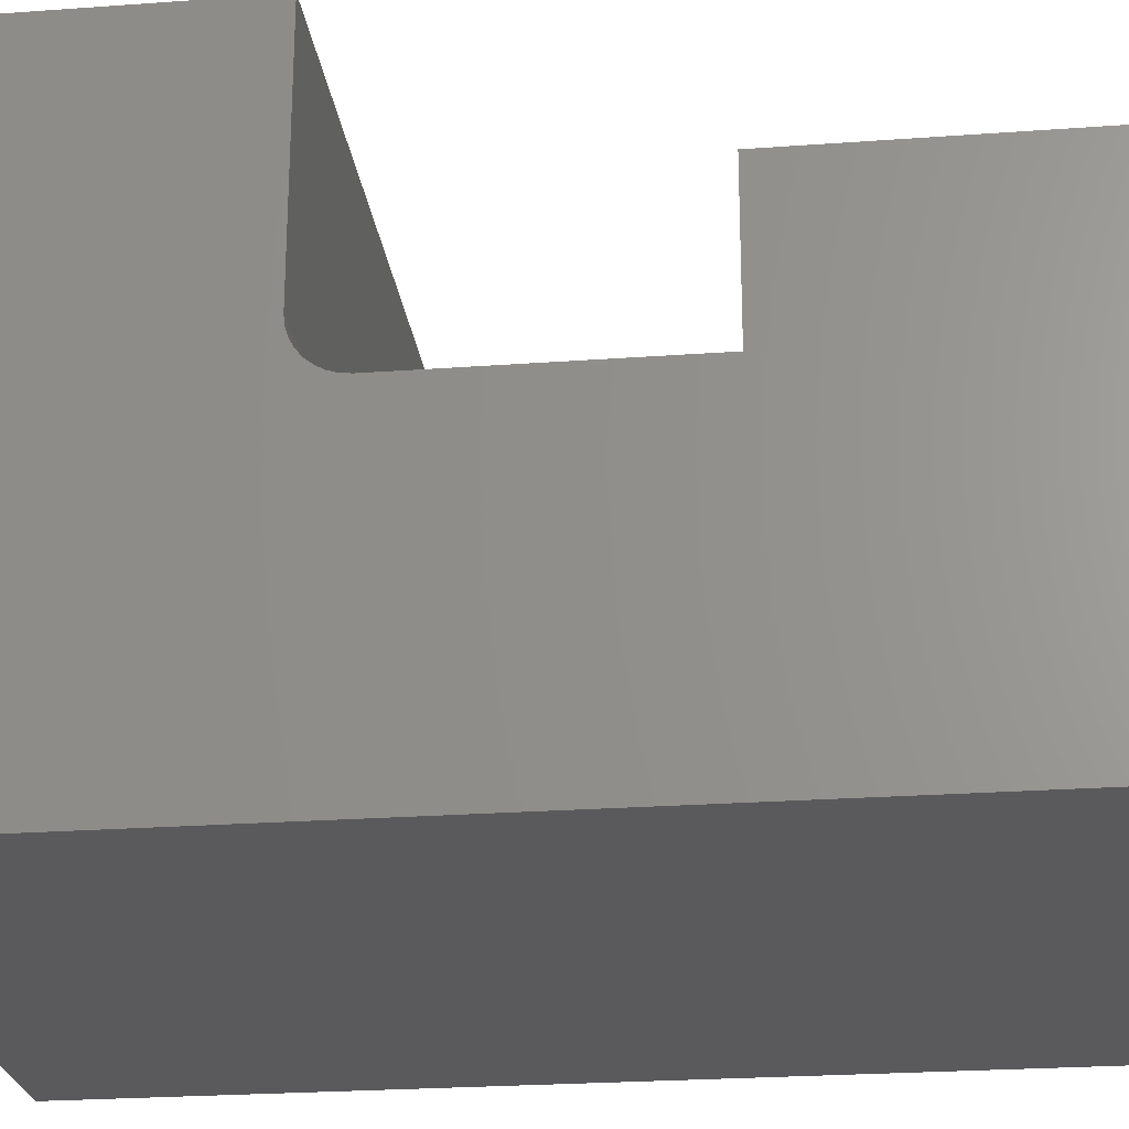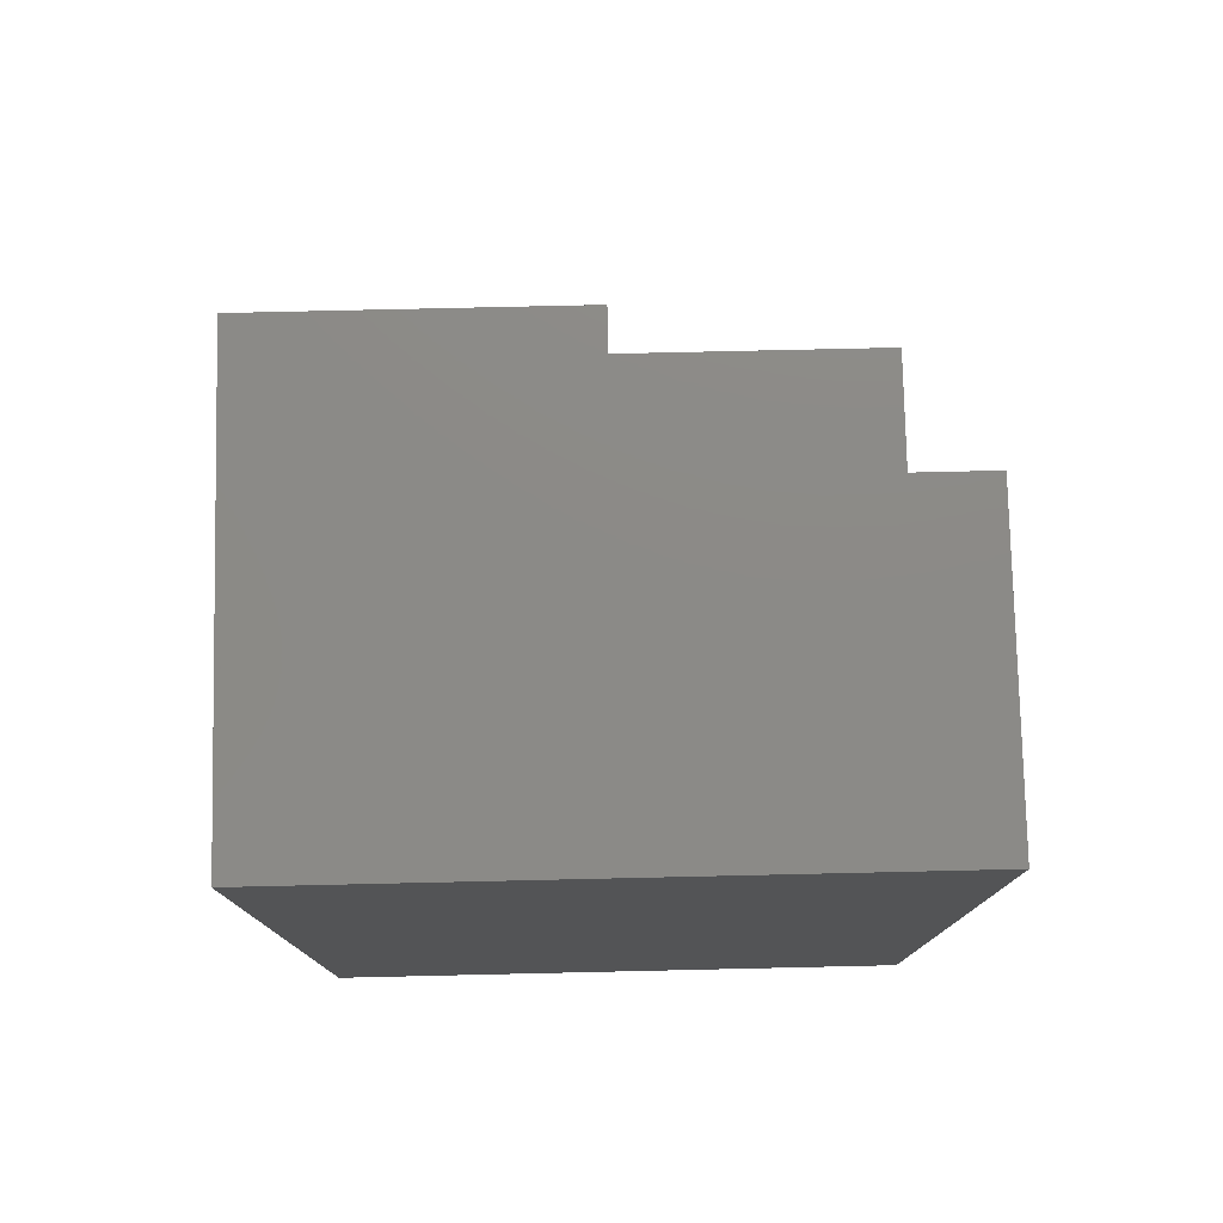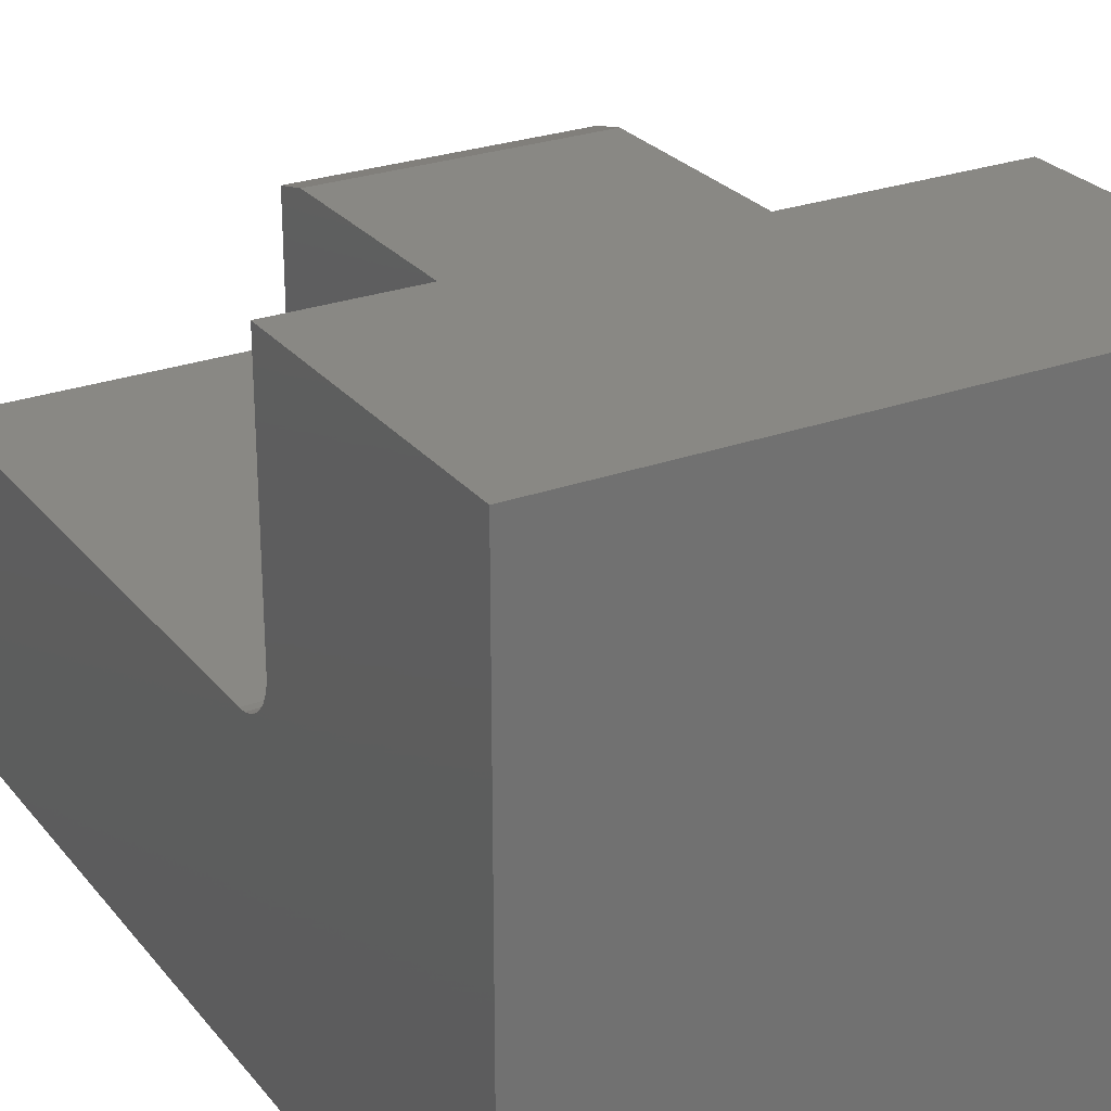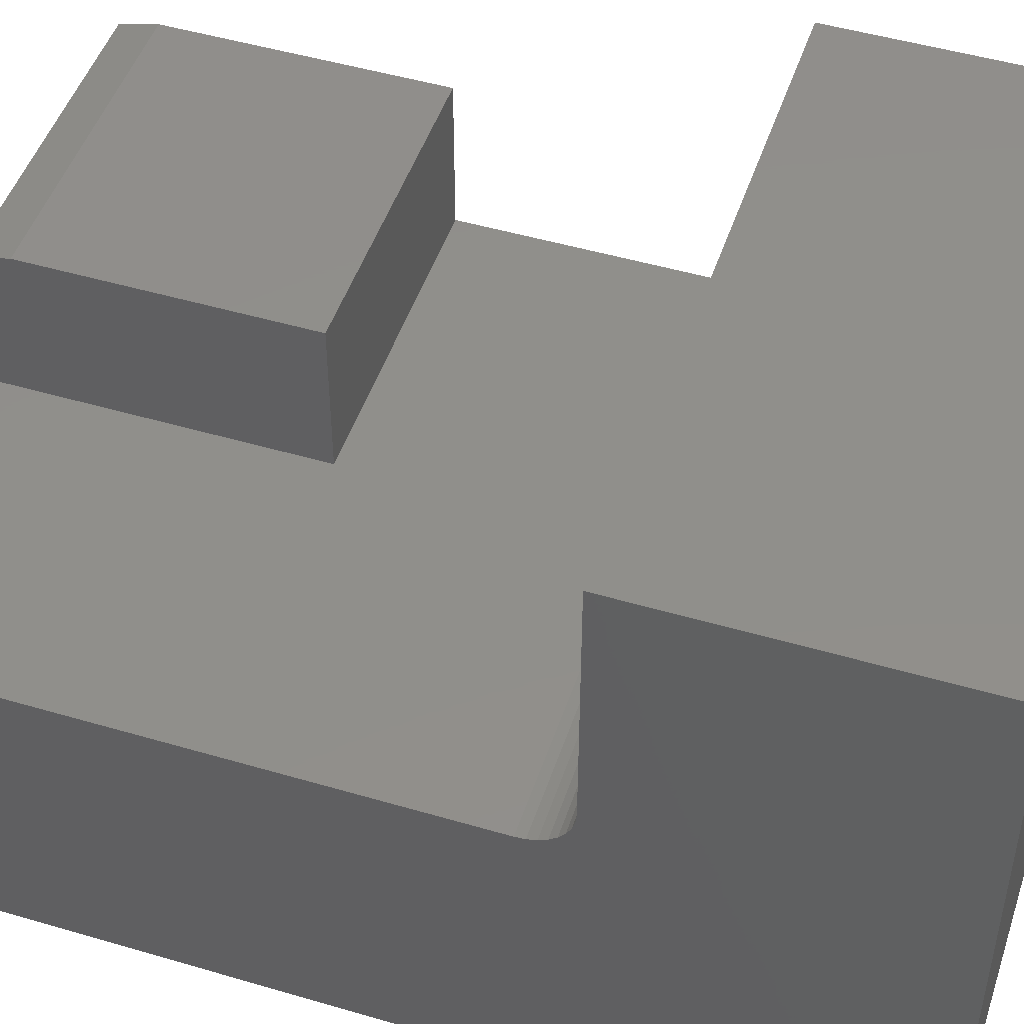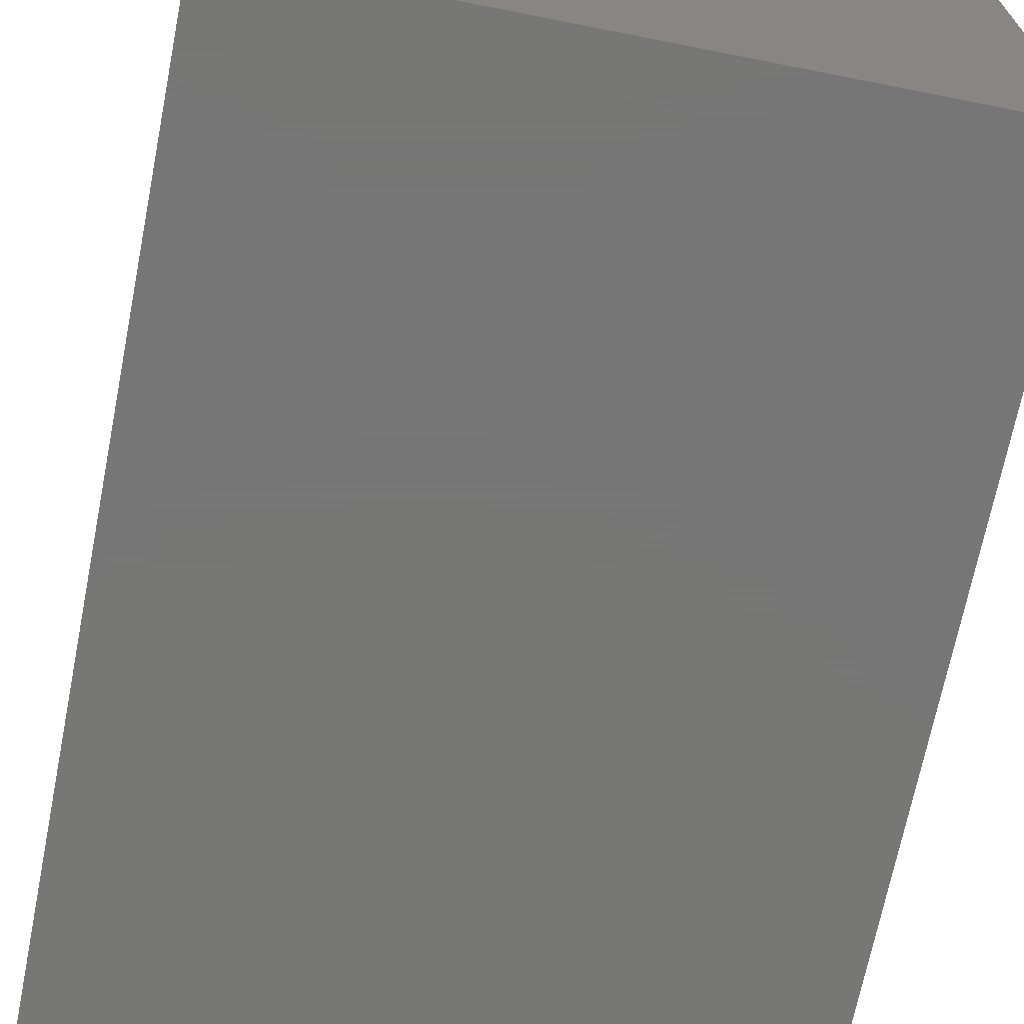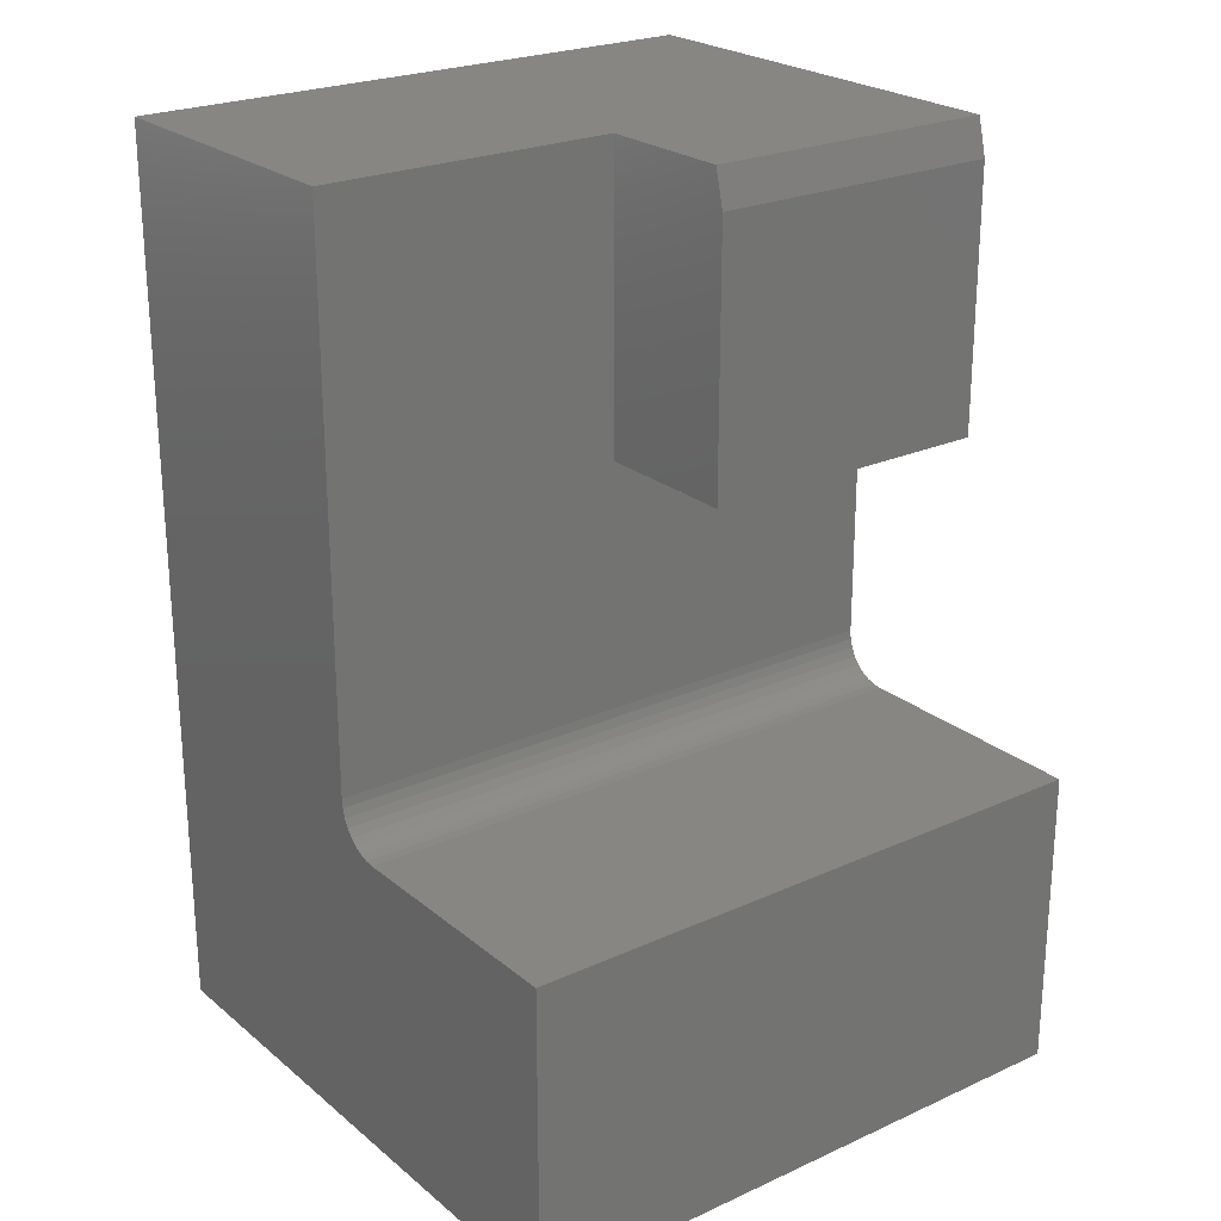
<metadata>
{"format":"stl","ext":"stl","renderer":"f3d","projection":"perspective","resolution":1024,"background":"white","views":[{"elev":-24.4,"azim":96.9,"up":"+Z"},{"elev":77.7,"azim":178.7,"up":"+Y"},{"elev":26.4,"azim":-29.9,"up":"+Z"},{"elev":48.6,"azim":-71.8,"up":"+Z"},{"elev":-69.2,"azim":-11.2,"up":"+Z"},{"elev":23.9,"azim":-37.0,"up":"+Y"}]}
</metadata>
<code>
# stl→obj: 36 verts, 68 faces
v -0.25 -0.03125 0.3763
v -0.25 7.256e-18 0.3685
v -0.25 -0.25 0.3763
v -0.25 1.611e-19 0.2526
v -0.25 -0.25 0.2526
v 0 -0.03125 0.3763
v 0 -0.25 0.3763
v 0 -0.25 0.2526
v 0 -0.75 0
v 0 -0.4583 0.2526
v 0 -0.4659 0.2534
v 0 -0.4733 0.2556
v 0 -0.48 0.2592
v 0 -0.4859 0.2641
v 0 -0.75 0.4974
v 0 -0.4908 0.27
v 0 -0.4944 0.2767
v 0 -0.4966 0.2841
v 0 -0.4974 0.2917
v 0 -0.4974 0.4974
v 0 2.256e-17 0.3685
v 0 0 -4.592e-17
v -0.5 1.547e-17 0.2526
v -0.5 0 -4.592e-17
v -0.5 -0.75 0
v -0.5 -0.4583 0.2526
v -0.5 -0.4974 0.2917
v -0.5 -0.4974 0.4974
v -0.5 -0.4859 0.2641
v -0.5 -0.48 0.2592
v -0.5 -0.4733 0.2556
v -0.5 -0.4659 0.2534
v -0.5 -0.75 0.4974
v -0.5 -0.4966 0.2841
v -0.5 -0.4944 0.2767
v -0.5 -0.4908 0.27
f 1 2 3
f 3 2 4
f 3 4 5
f 6 1 7
f 7 1 3
f 6 7 8
f 9 10 11
f 9 11 12
f 9 12 13
f 9 13 14
f 15 9 14
f 15 14 16
f 15 16 17
f 15 17 18
f 15 18 19
f 15 19 20
f 21 6 22
f 22 6 8
f 22 8 9
f 9 8 10
f 23 4 24
f 24 4 22
f 4 2 22
f 22 2 21
f 21 2 6
f 6 2 1
f 25 24 9
f 9 24 22
f 7 3 8
f 8 3 5
f 23 26 4
f 4 26 5
f 26 10 5
f 5 10 8
f 19 27 20
f 20 27 28
f 25 29 30
f 25 30 31
f 25 31 32
f 25 32 26
f 25 26 23
f 25 23 24
f 33 28 27
f 33 27 34
f 33 34 35
f 33 35 36
f 33 36 29
f 33 29 25
f 14 36 16
f 16 36 35
f 16 35 17
f 17 35 34
f 17 34 18
f 18 34 27
f 18 27 19
f 36 14 29
f 29 14 13
f 29 13 30
f 30 13 12
f 30 12 31
f 31 12 11
f 31 11 32
f 32 11 10
f 32 10 26
f 15 33 9
f 9 33 25
f 20 28 15
f 15 28 33

</code>
